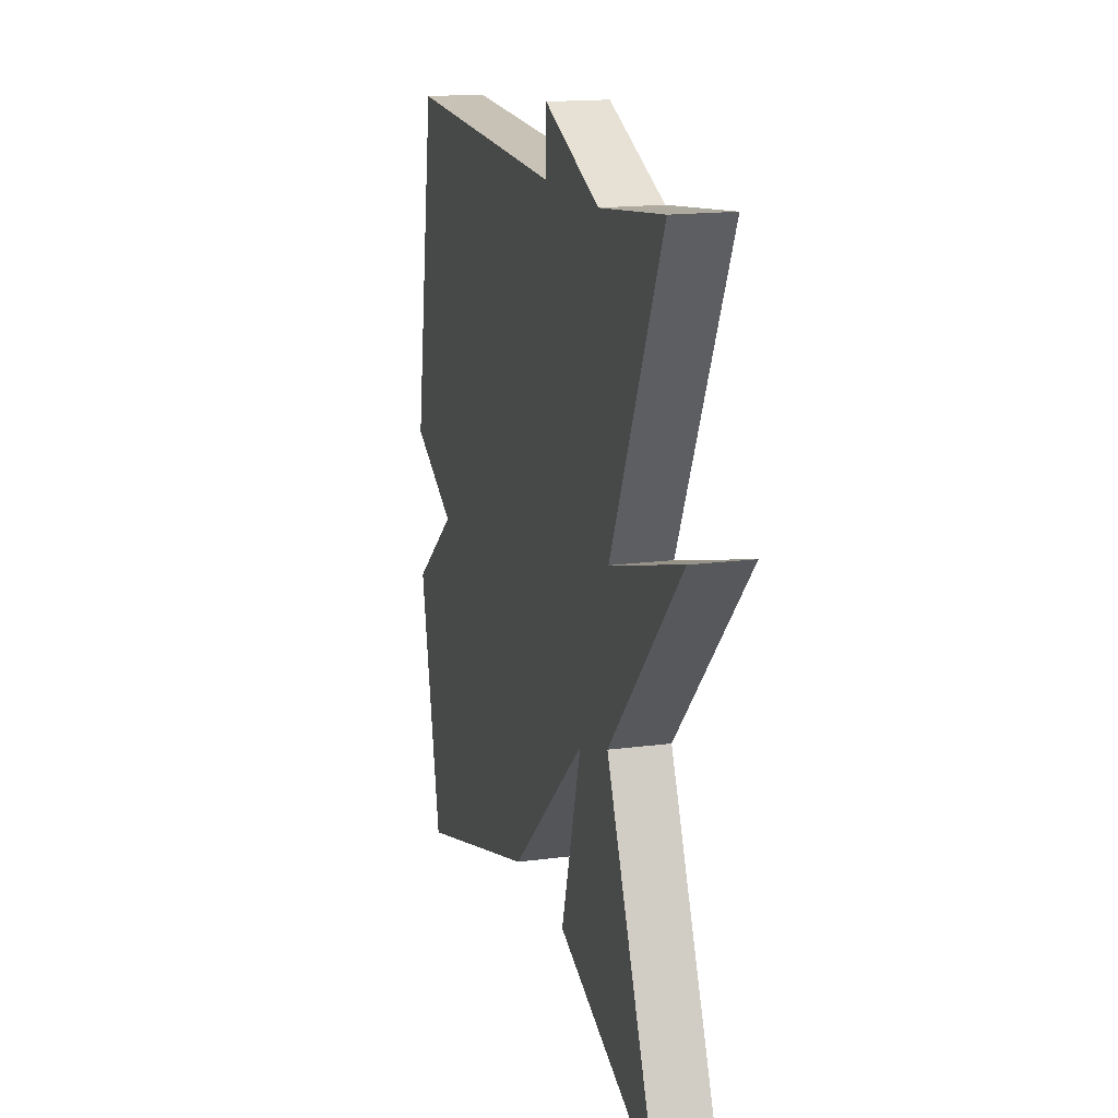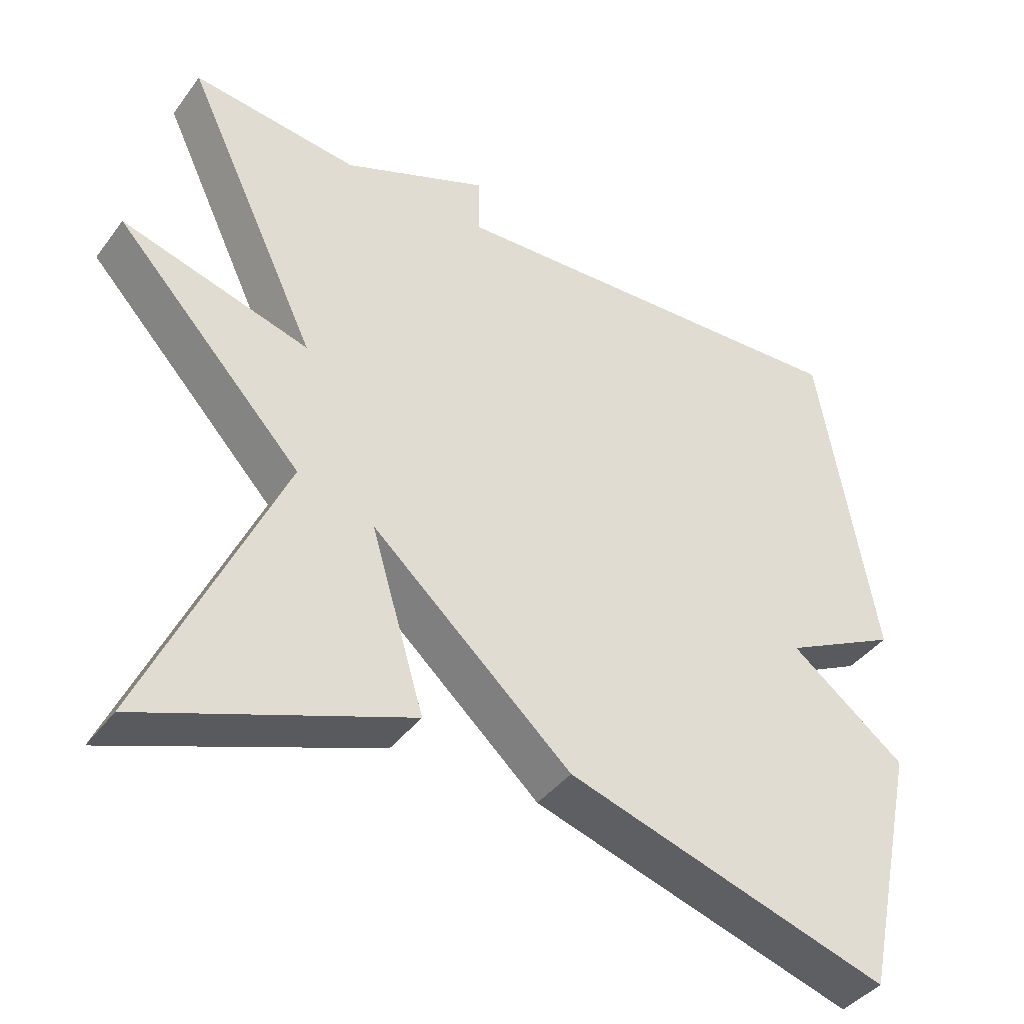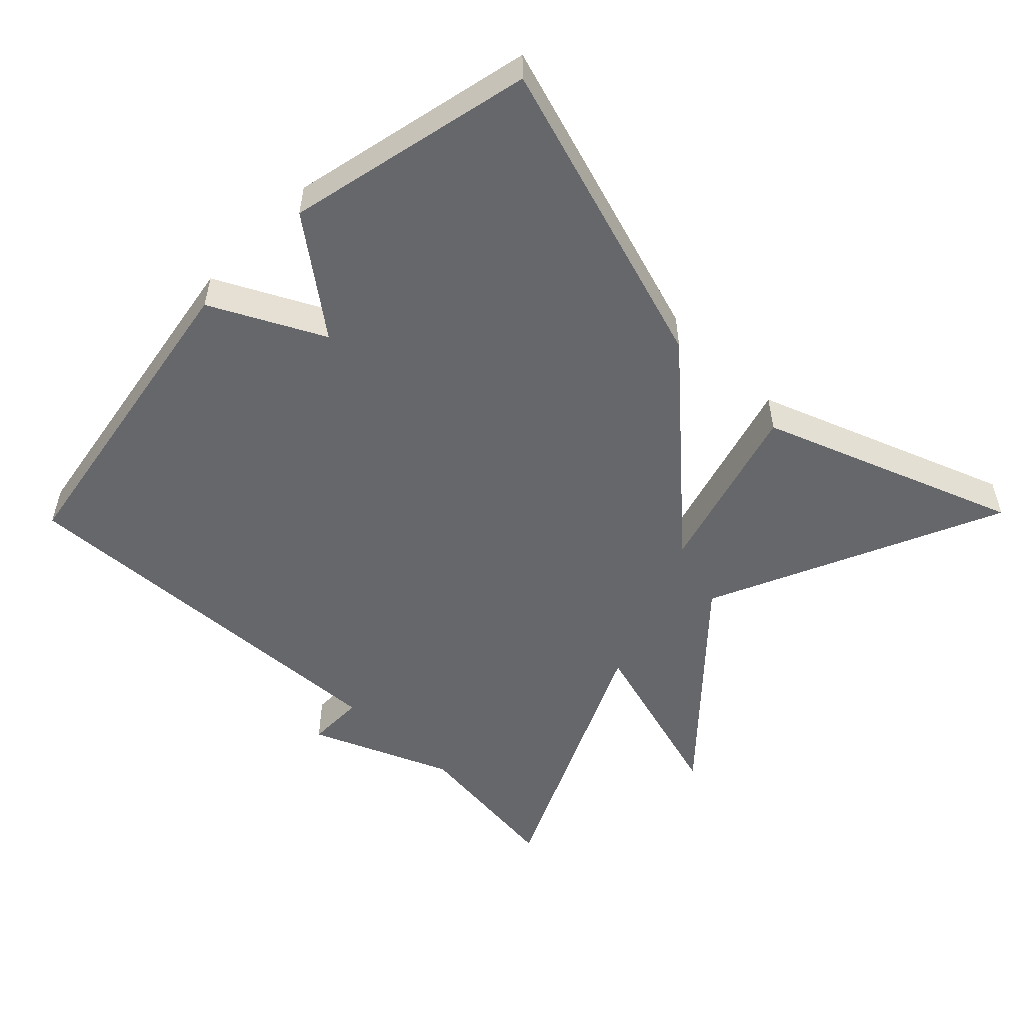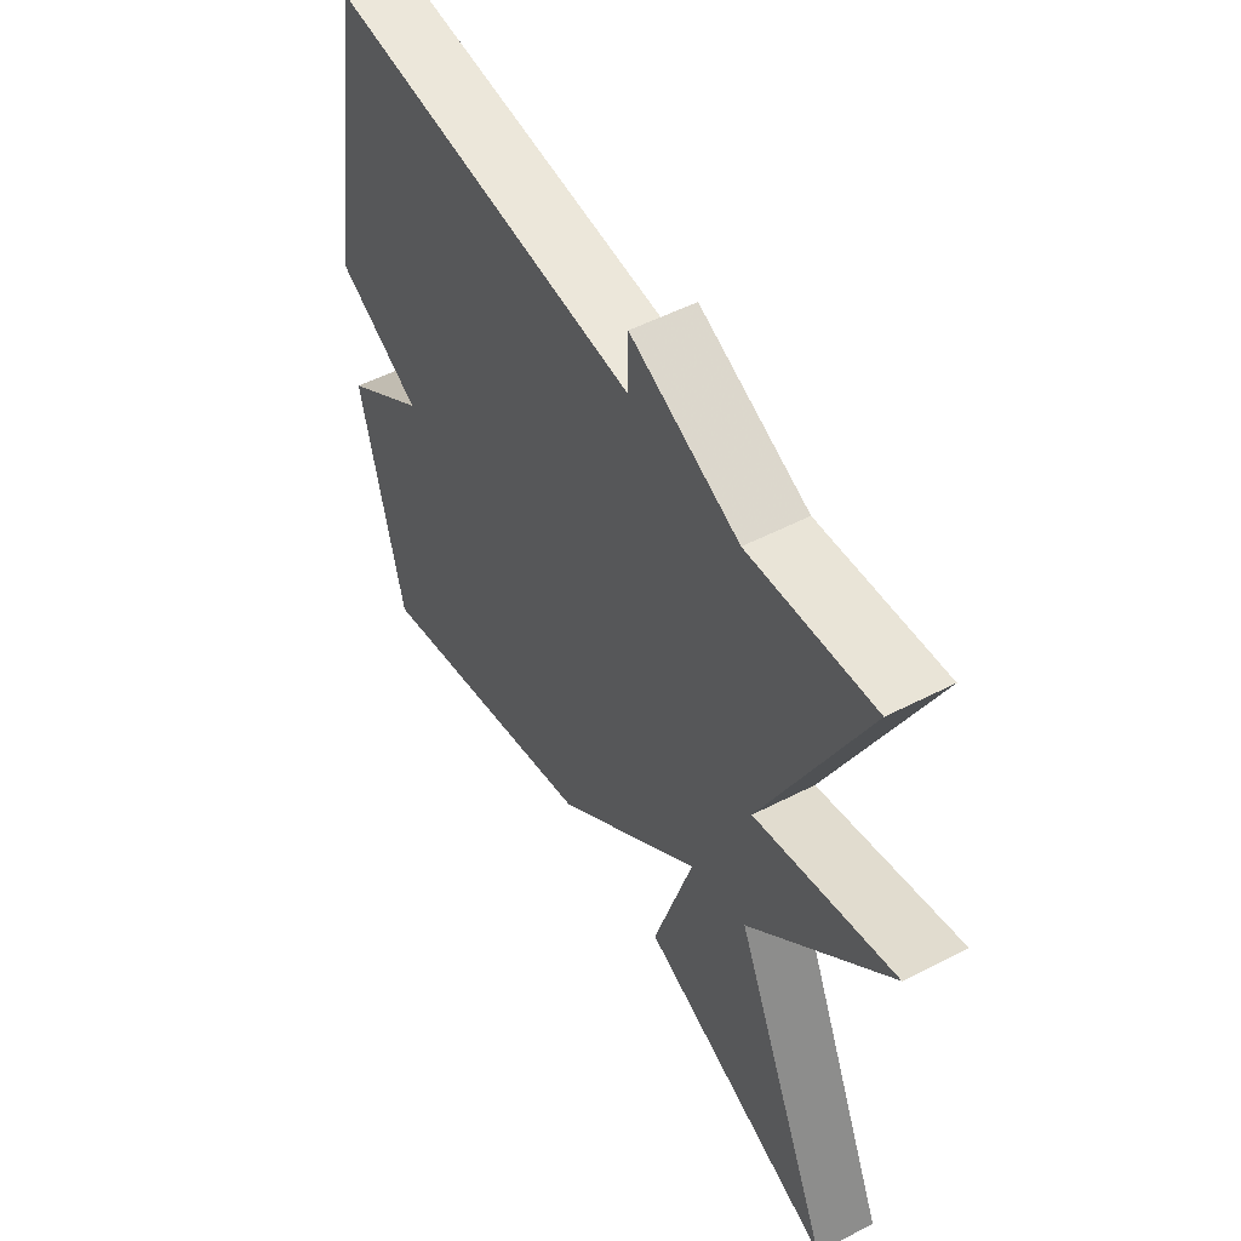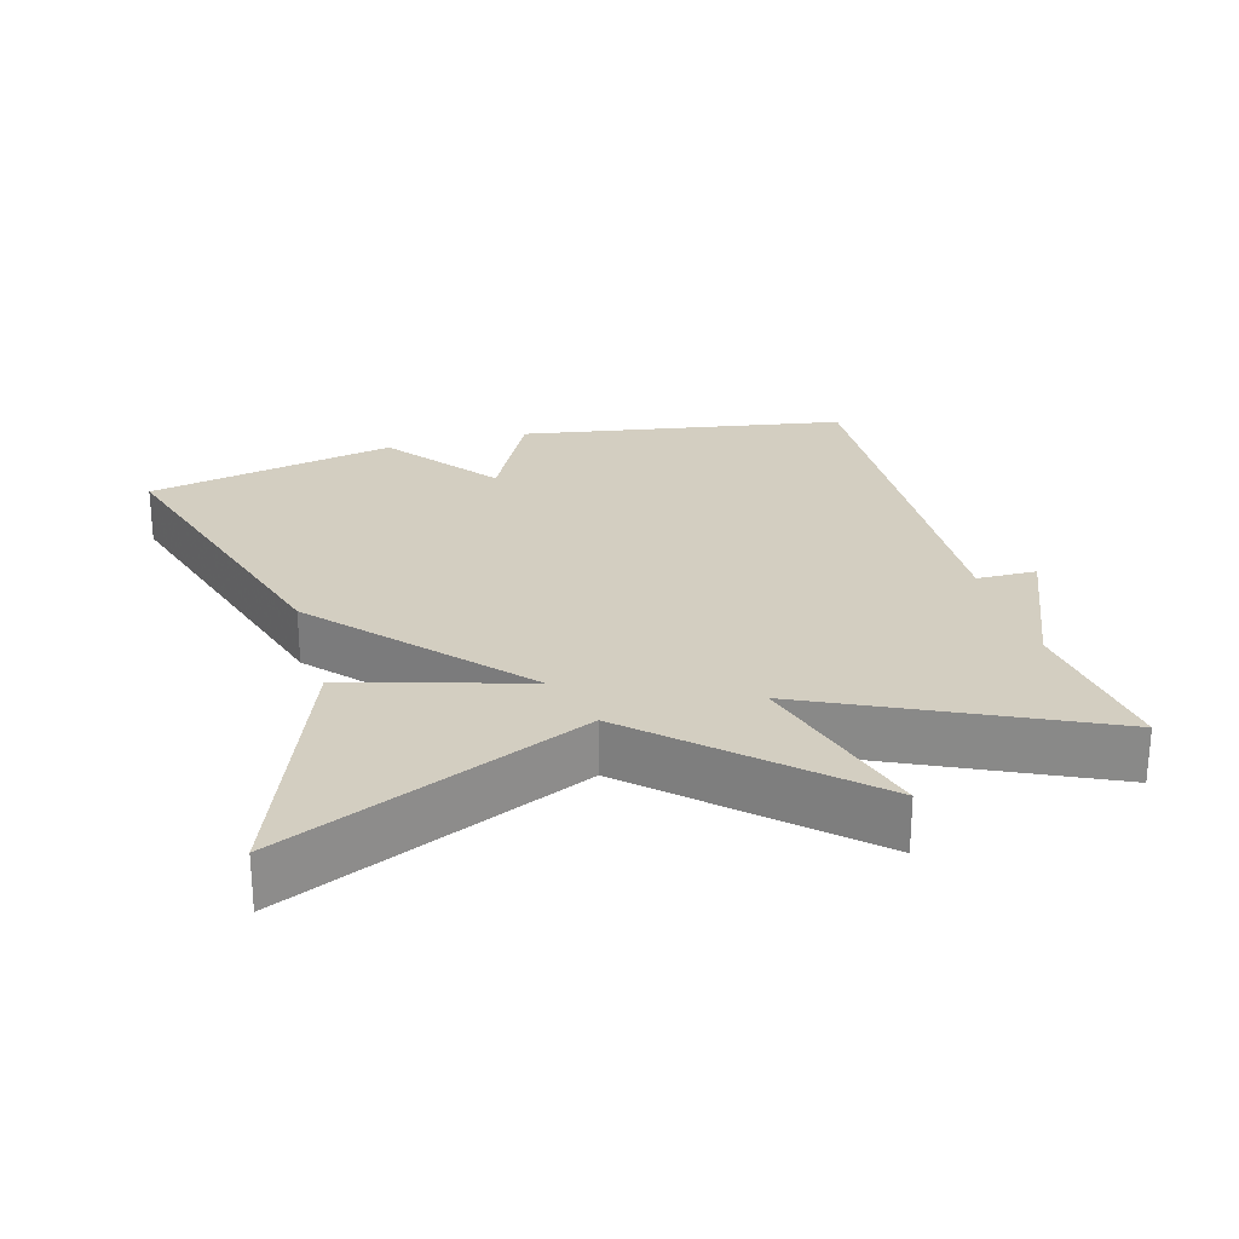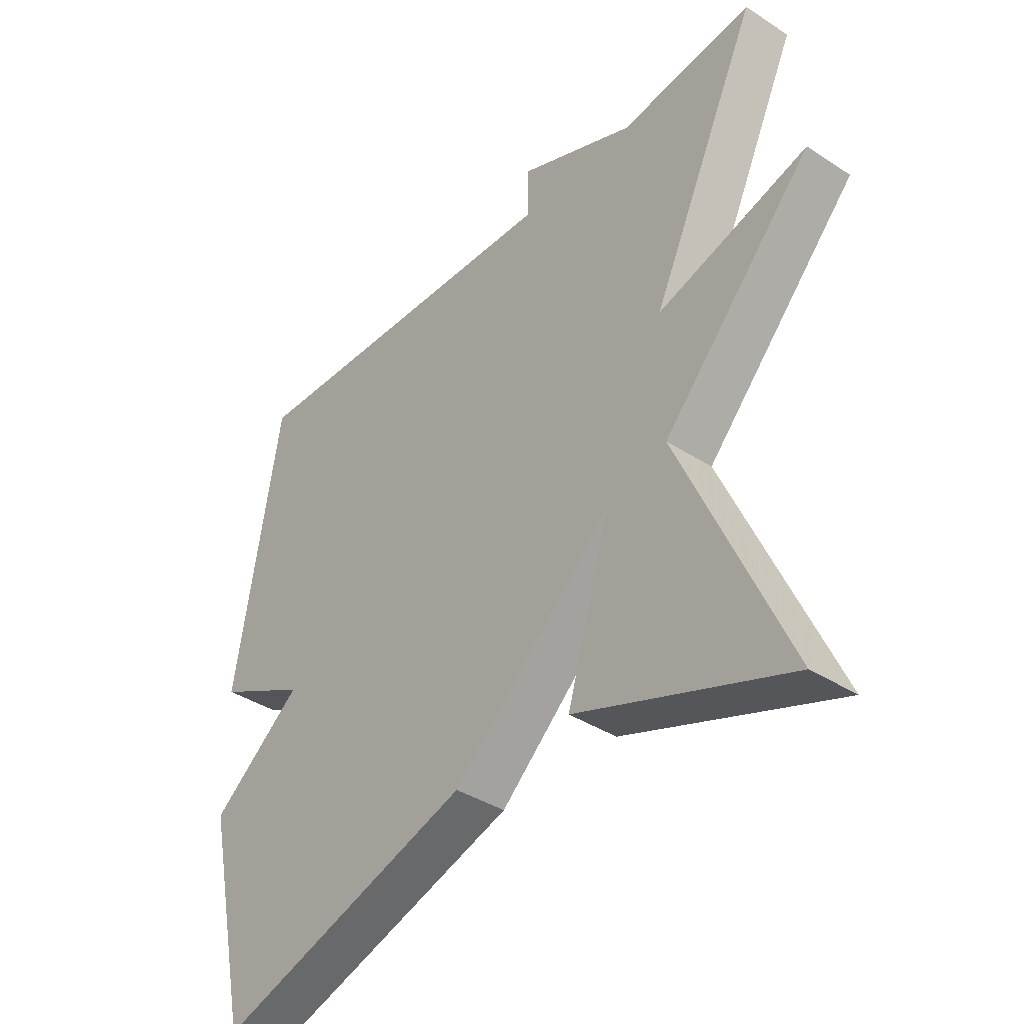
<metadata>
{"format":"obj","ext":"obj","renderer":"f3d","projection":"perspective","resolution":1024,"background":"white","views":[{"elev":16.3,"azim":-105.3,"up":"+Z"},{"elev":-40.7,"azim":-33.2,"up":"+Z"},{"elev":-52.2,"azim":135.6,"up":"+Y"},{"elev":52.8,"azim":-119.0,"up":"+Z"},{"elev":25.2,"azim":-105.7,"up":"+Y"},{"elev":-38.8,"azim":-129.2,"up":"+Z"}]}
</metadata>
<code>
v -0.5 0.07 -0.5
v -0.317 0.07 -0.086
v -0.572 0.07 0.187
v -0.317 0.07 0.114
v -0.5 0.07 0.5
v -0.274 0.07 0.473
v -0.075 0.07 0.556
v -0.074 0.07 0.473
v 0.5 0.07 0.5
v 0.576 0.07 0.047
v 0.419 0.07 -0.033
v 0.576 0.07 -0.153
v 0.5 0.07 -0.5
v 0.06 0.07 -0.365
v -0.213 0.07 -0.12
v -0.14 0.07 -0.365
v -0.5 0 -0.5
v -0.317 0 -0.086
v -0.572 0 0.187
v -0.317 0 0.114
v -0.5 0 0.5
v -0.274 0 0.473
v -0.075 0 0.556
v -0.074 0 0.473
v 0.5 0 0.5
v 0.576 0 0.047
v 0.419 0 -0.033
v 0.576 0 -0.153
v 0.5 0 -0.5
v 0.06 0 -0.365
v -0.213 0 -0.12
v -0.14 0 -0.365
f 15 16 1 2
f 13 14 15
f 12 13 15
f 11 12 15
f 11 15 2
f 10 11 2
f 9 10 2
f 8 9 2
f 6 7 8 2
f 4 5 6
f 4 6 2
f 2 3 4
f 18 17 32 31
f 31 30 29
f 31 29 28
f 31 28 27
f 18 31 27
f 18 27 26
f 18 26 25
f 18 25 24
f 18 24 23 22
f 22 21 20
f 18 22 20
f 20 19 18
f 1 17 18 2
f 2 18 19 3
f 3 19 20 4
f 4 20 21 5
f 5 21 22 6
f 6 22 23 7
f 7 23 24 8
f 8 24 25 9
f 9 25 26 10
f 10 26 27 11
f 11 27 28 12
f 12 28 29 13
f 13 29 30 14
f 14 30 31 15
f 15 31 32 16
f 16 32 17 1

</code>
